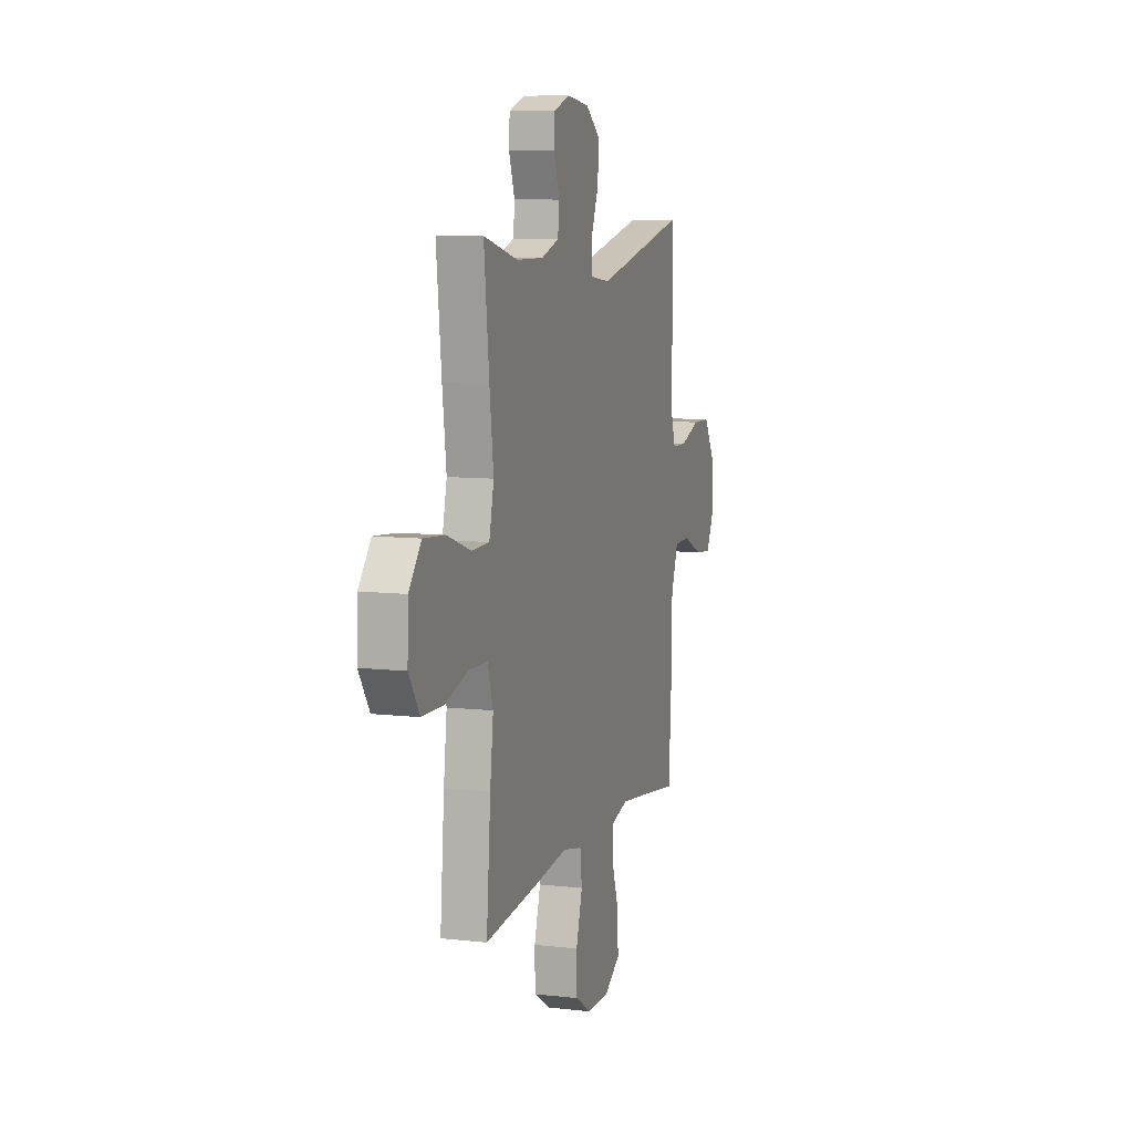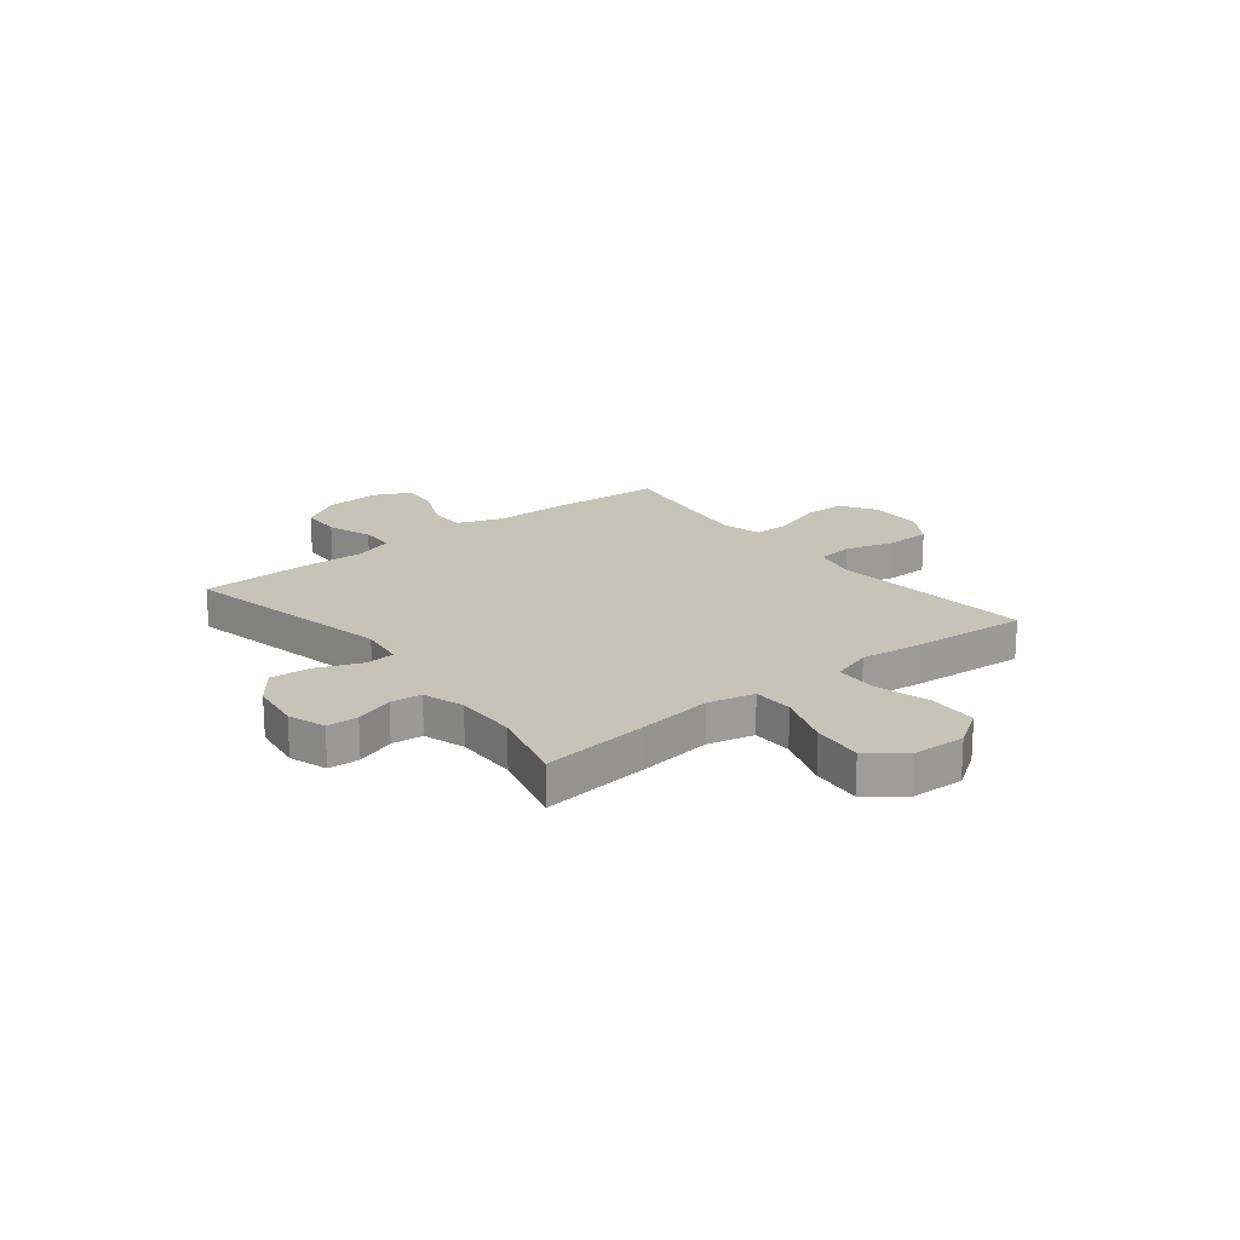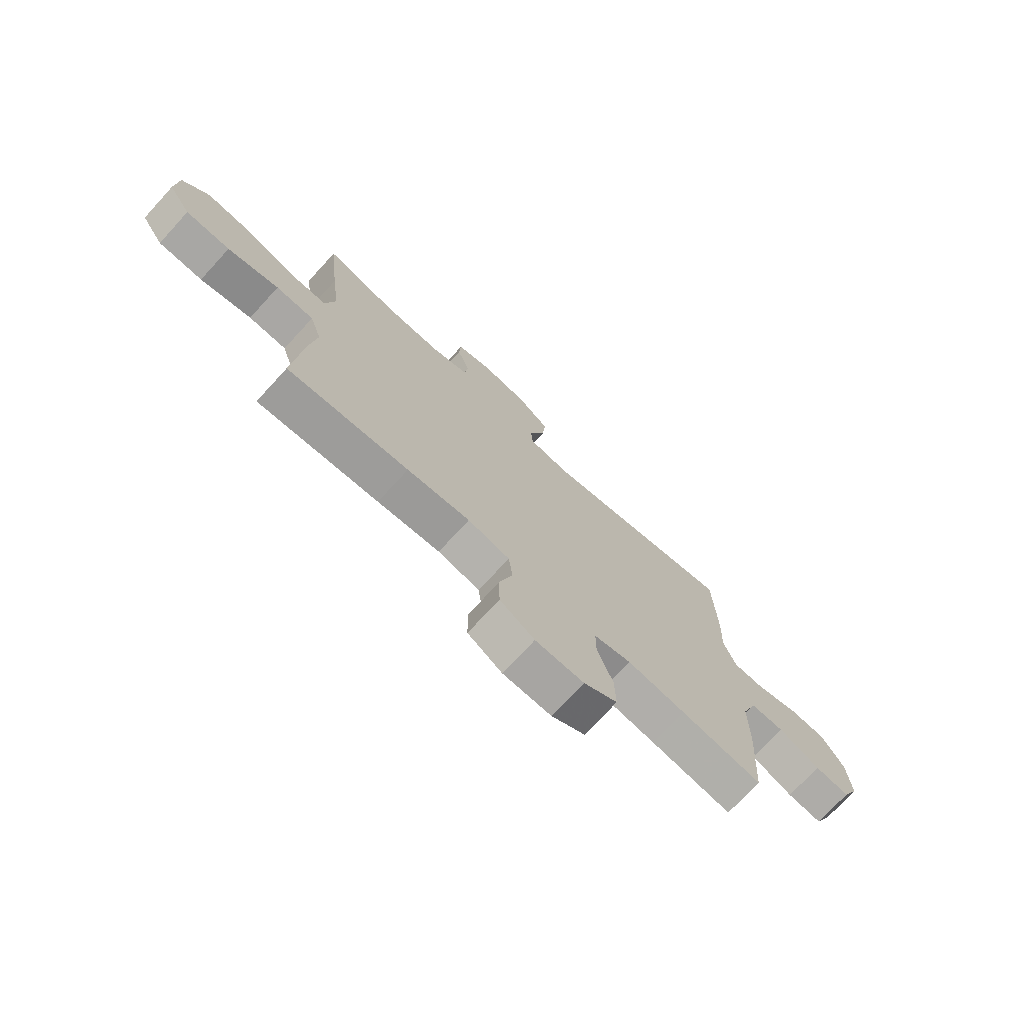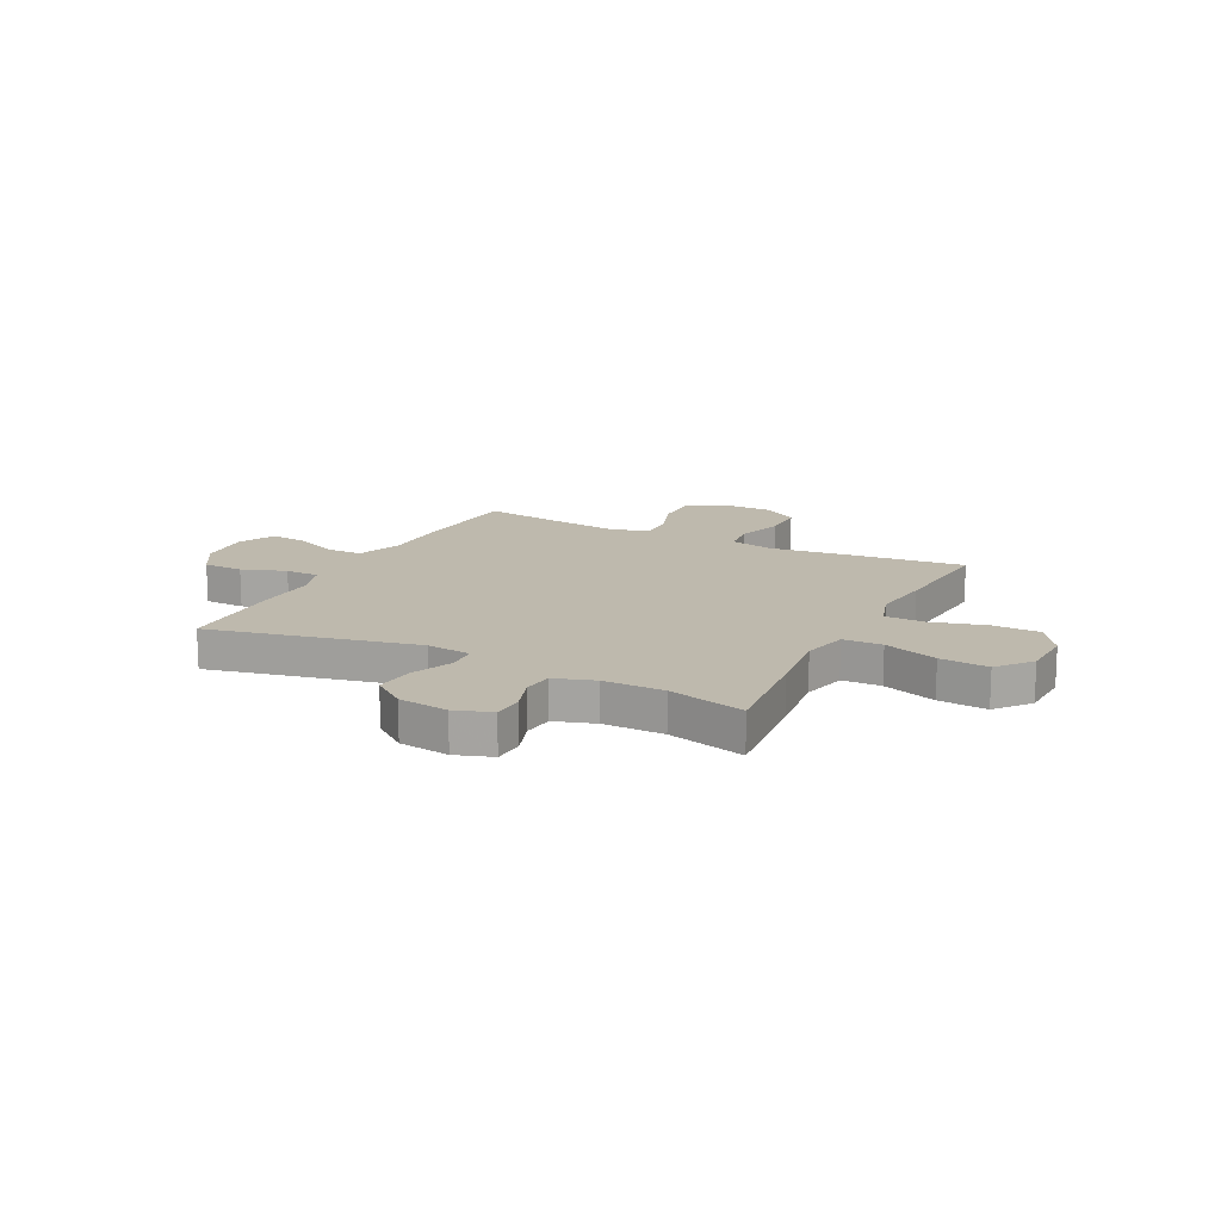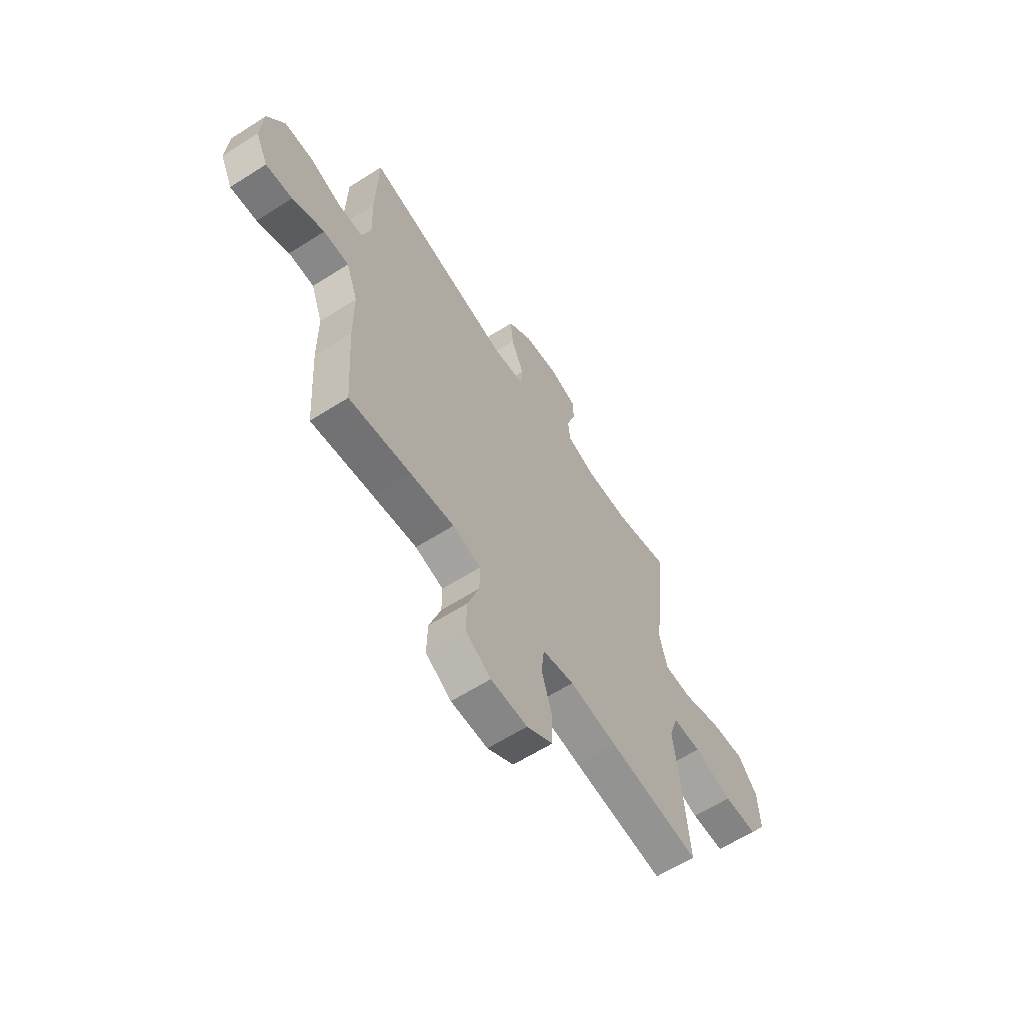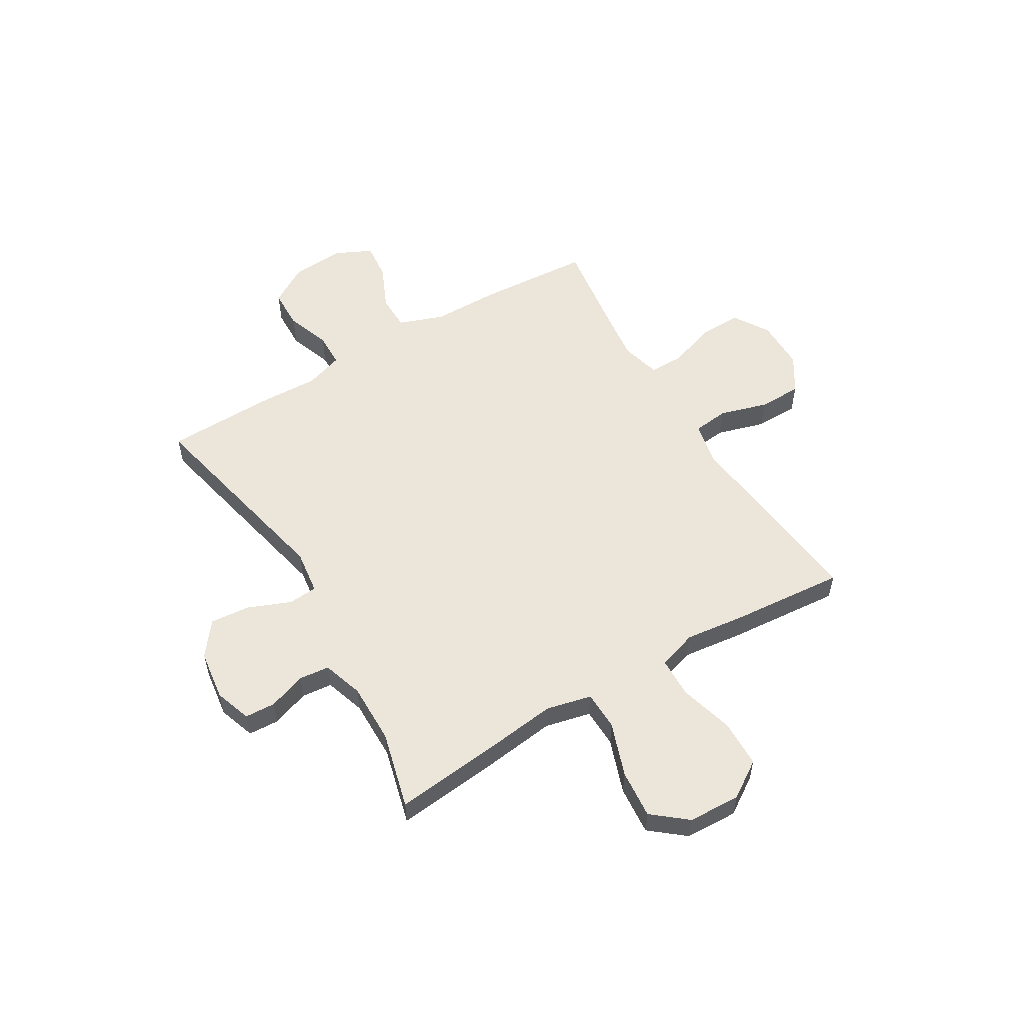
<metadata>
{"format":"obj","ext":"obj","renderer":"f3d","projection":"perspective","resolution":1024,"background":"white","views":[{"elev":8.7,"azim":107.2,"up":"+Z"},{"elev":19.7,"azim":51.6,"up":"+Y"},{"elev":-73.9,"azim":137.4,"up":"+Z"},{"elev":15.1,"azim":27.0,"up":"+Y"},{"elev":-62.0,"azim":-57.1,"up":"+Z"},{"elev":55.3,"azim":59.2,"up":"+Y"}]}
</metadata>
<code>
v 0.5 0.07 -0.5
v 0.254 0.07 -0.474
v 0.127 0.07 -0.458
v 0.042 0.07 -0.476
v 0.034 0.07 -0.544
v 0.061 0.07 -0.636
v 0.06 0.07 -0.718
v -0.01 0.07 -0.762
v -0.108 0.07 -0.762
v -0.176 0.07 -0.719
v -0.174 0.07 -0.638
v -0.143 0.07 -0.548
v -0.143 0.07 -0.482
v -0.218 0.07 -0.462
v -0.336 0.07 -0.477
v -0.5 0.07 -0.5
v -0.514 0.07 -0.288
v -0.515 0.07 -0.155
v -0.546 0.07 -0.07
v -0.614 0.07 -0.069
v -0.699 0.07 -0.107
v -0.77 0.07 -0.114
v -0.803 0.07 -0.045
v -0.796 0.07 0.058
v -0.751 0.07 0.132
v -0.674 0.07 0.134
v -0.59 0.07 0.104
v -0.525 0.07 0.105
v -0.501 0.07 0.178
v -0.505 0.07 0.293
v -0.5 0.07 0.5
v -0.104 0.07 0.412
v -0.019 0.07 0.423
v -0.015 0.07 0.479
v -0.048 0.07 0.56
v -0.055 0.07 0.636
v 0.009 0.07 0.685
v 0.105 0.07 0.698
v 0.175 0.07 0.674
v 0.178 0.07 0.616
v 0.153 0.07 0.544
v 0.159 0.07 0.486
v 0.236 0.07 0.461
v 0.352 0.07 0.462
v 0.5 0.07 0.5
v 0.478 0.07 0.296
v 0.461 0.07 0.161
v 0.481 0.07 0.074
v 0.556 0.07 0.072
v 0.659 0.07 0.108
v 0.752 0.07 0.116
v 0.805 0.07 0.051
v 0.809 0.07 -0.049
v 0.763 0.07 -0.119
v 0.673 0.07 -0.121
v 0.569 0.07 -0.092
v 0.492 0.07 -0.094
v 0.468 0.07 -0.169
v 0.482 0.07 -0.284
v 0.5 0 -0.5
v 0.254 0 -0.474
v 0.127 0 -0.458
v 0.042 0 -0.476
v 0.034 0 -0.544
v 0.061 0 -0.636
v 0.06 0 -0.718
v -0.01 0 -0.762
v -0.108 0 -0.762
v -0.176 0 -0.719
v -0.174 0 -0.638
v -0.143 0 -0.548
v -0.143 0 -0.482
v -0.218 0 -0.462
v -0.336 0 -0.477
v -0.5 0 -0.5
v -0.514 0 -0.288
v -0.515 0 -0.155
v -0.546 0 -0.07
v -0.614 0 -0.069
v -0.699 0 -0.107
v -0.77 0 -0.114
v -0.803 0 -0.045
v -0.796 0 0.058
v -0.751 0 0.132
v -0.674 0 0.134
v -0.59 0 0.104
v -0.525 0 0.105
v -0.501 0 0.178
v -0.505 0 0.293
v -0.5 0 0.5
v -0.104 0 0.412
v -0.019 0 0.423
v -0.015 0 0.479
v -0.048 0 0.56
v -0.055 0 0.636
v 0.009 0 0.685
v 0.105 0 0.698
v 0.175 0 0.674
v 0.178 0 0.616
v 0.153 0 0.544
v 0.159 0 0.486
v 0.236 0 0.461
v 0.352 0 0.462
v 0.5 0 0.5
v 0.478 0 0.296
v 0.461 0 0.161
v 0.481 0 0.074
v 0.556 0 0.072
v 0.659 0 0.108
v 0.752 0 0.116
v 0.805 0 0.051
v 0.809 0 -0.049
v 0.763 0 -0.119
v 0.673 0 -0.121
v 0.569 0 -0.092
v 0.492 0 -0.094
v 0.468 0 -0.169
v 0.482 0 -0.284
f 1 2 3
f 59 1 3
f 58 59 3
f 57 58 3 4
f 54 55 56
f 53 54 56
f 52 53 56
f 51 52 56
f 50 51 56
f 49 50 56
f 48 49 56 57
f 47 48 57 4
f 46 47 4
f 45 46 4
f 44 45 4
f 39 40 41
f 38 39 41
f 37 38 41
f 36 37 41
f 35 36 41
f 34 35 41
f 33 34 41 42
f 29 30 31 32
f 28 29 32 33
f 25 26 27
f 24 25 27
f 23 24 27
f 22 23 27
f 21 22 27
f 20 21 27
f 19 20 27 28
f 33 42 43
f 28 33 43
f 19 28 43
f 18 19 43
f 10 11 12
f 9 10 12
f 8 9 12
f 7 8 12
f 6 7 12
f 5 6 12
f 4 5 12 13
f 44 4 13 14
f 18 43 44
f 17 18 44
f 16 17 44
f 15 16 44
f 14 15 44
f 62 61 60
f 62 60 118
f 62 118 117
f 63 62 117 116
f 115 114 113
f 115 113 112
f 115 112 111
f 115 111 110
f 115 110 109
f 115 109 108
f 116 115 108 107
f 63 116 107 106
f 63 106 105
f 63 105 104
f 63 104 103
f 100 99 98
f 100 98 97
f 100 97 96
f 100 96 95
f 100 95 94
f 100 94 93
f 101 100 93 92
f 91 90 89 88
f 92 91 88 87
f 86 85 84
f 86 84 83
f 86 83 82
f 86 82 81
f 86 81 80
f 86 80 79
f 87 86 79 78
f 102 101 92
f 102 92 87
f 102 87 78
f 102 78 77
f 71 70 69
f 71 69 68
f 71 68 67
f 71 67 66
f 71 66 65
f 71 65 64
f 72 71 64 63
f 73 72 63 103
f 103 102 77
f 103 77 76
f 103 76 75
f 103 75 74
f 103 74 73
f 1 60 61 2
f 2 61 62 3
f 3 62 63 4
f 4 63 64 5
f 5 64 65 6
f 6 65 66 7
f 7 66 67 8
f 8 67 68 9
f 9 68 69 10
f 10 69 70 11
f 11 70 71 12
f 12 71 72 13
f 13 72 73 14
f 14 73 74 15
f 15 74 75 16
f 16 75 76 17
f 17 76 77 18
f 18 77 78 19
f 19 78 79 20
f 20 79 80 21
f 21 80 81 22
f 22 81 82 23
f 23 82 83 24
f 24 83 84 25
f 25 84 85 26
f 26 85 86 27
f 27 86 87 28
f 28 87 88 29
f 29 88 89 30
f 30 89 90 31
f 31 90 91 32
f 32 91 92 33
f 33 92 93 34
f 34 93 94 35
f 35 94 95 36
f 36 95 96 37
f 37 96 97 38
f 38 97 98 39
f 39 98 99 40
f 40 99 100 41
f 41 100 101 42
f 42 101 102 43
f 43 102 103 44
f 44 103 104 45
f 45 104 105 46
f 46 105 106 47
f 47 106 107 48
f 48 107 108 49
f 49 108 109 50
f 50 109 110 51
f 51 110 111 52
f 52 111 112 53
f 53 112 113 54
f 54 113 114 55
f 55 114 115 56
f 56 115 116 57
f 57 116 117 58
f 58 117 118 59
f 59 118 60 1

</code>
